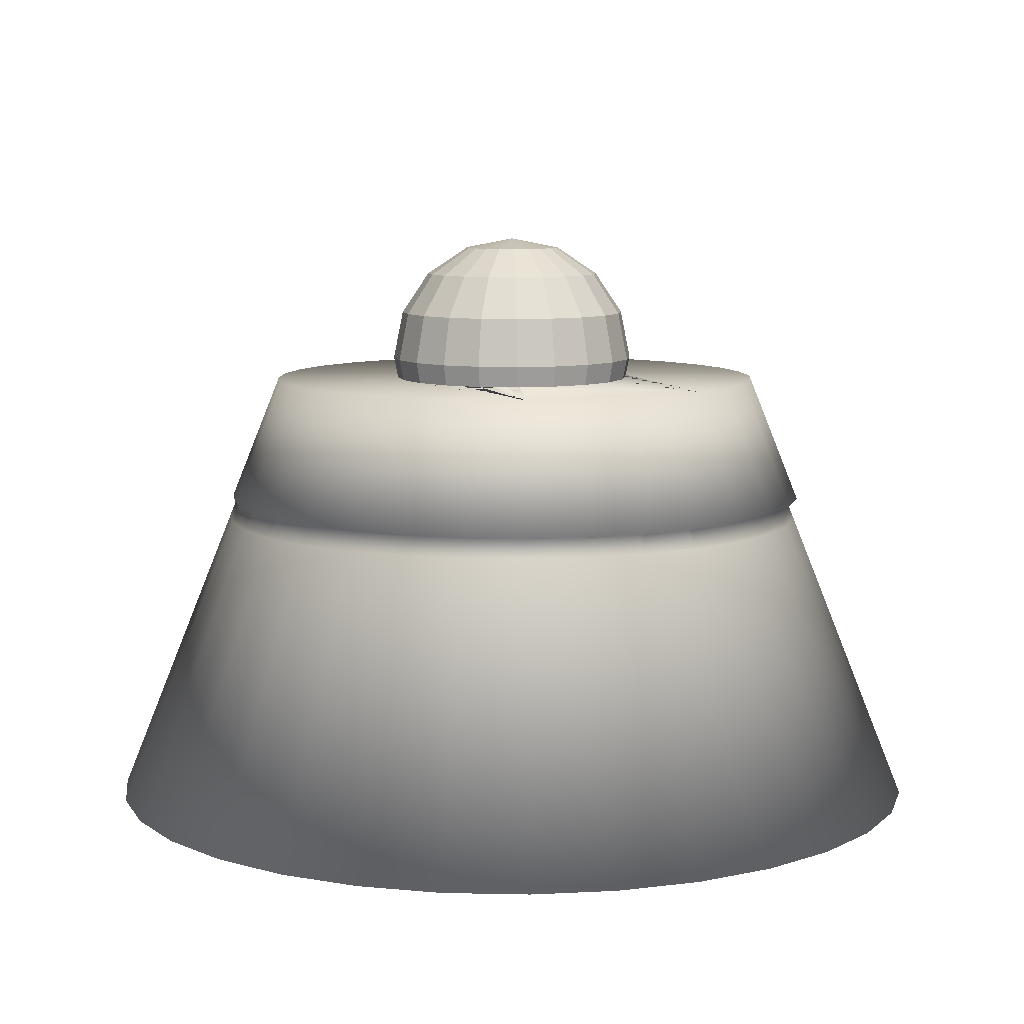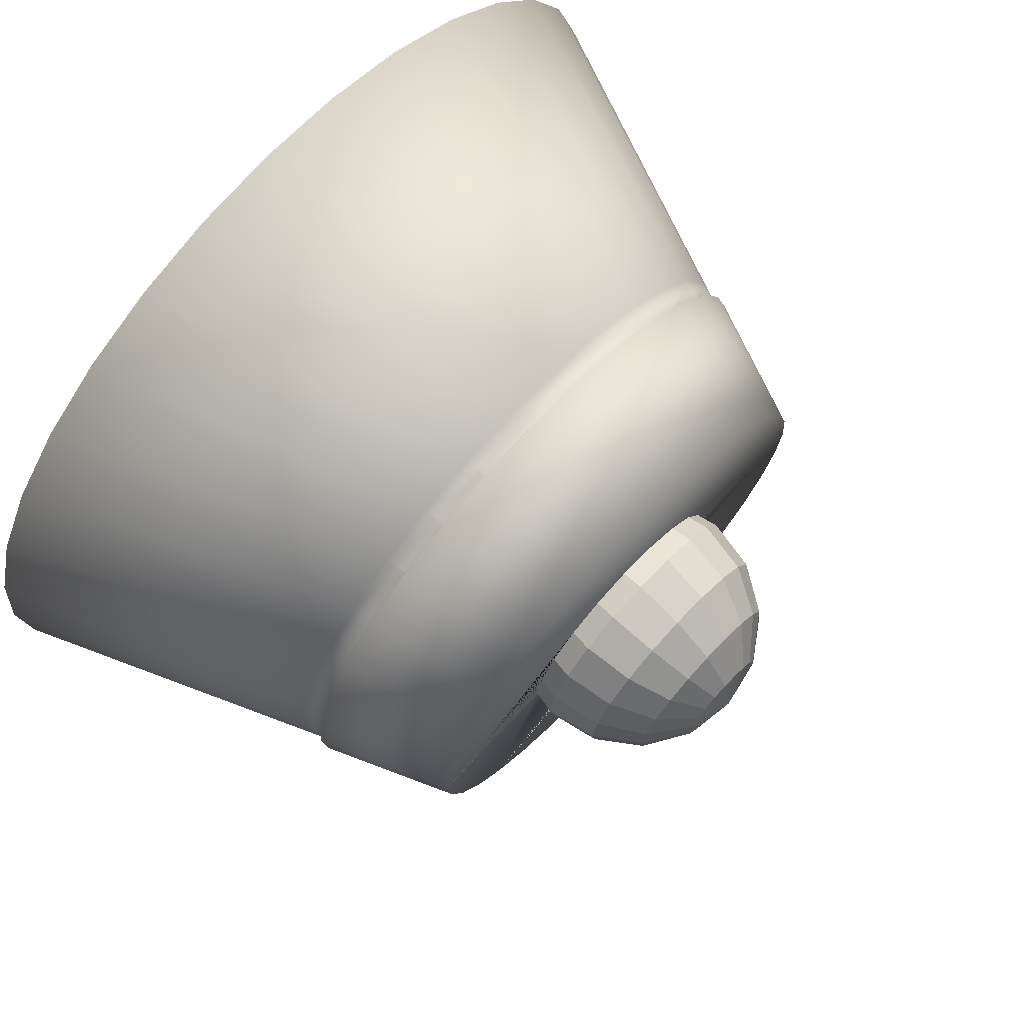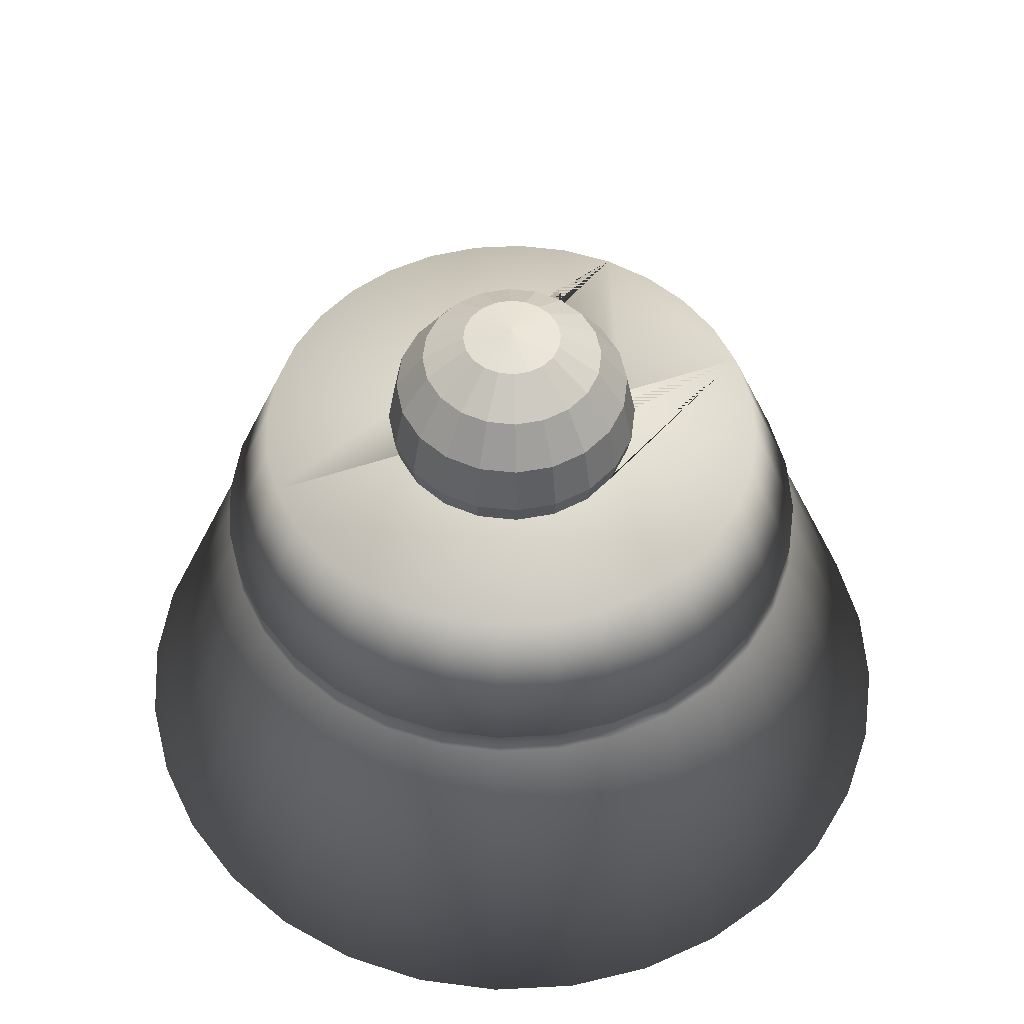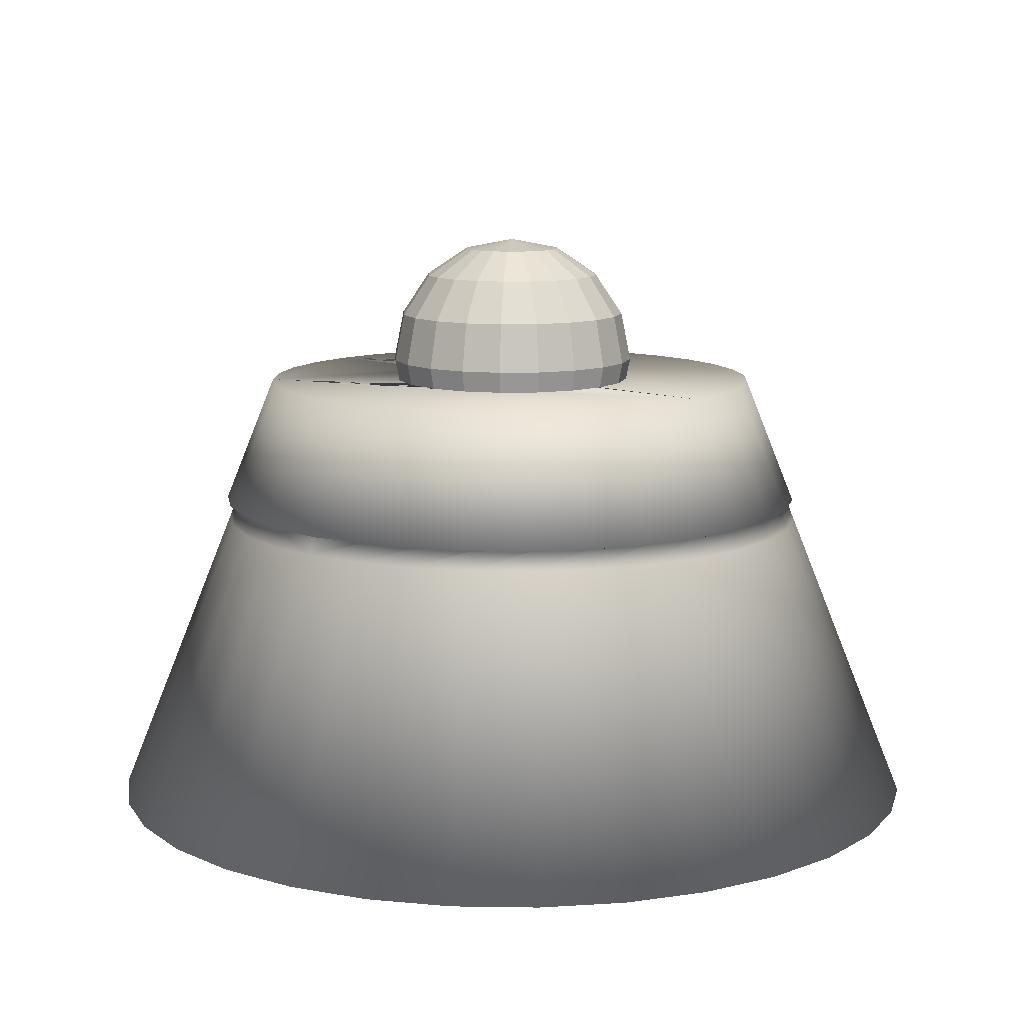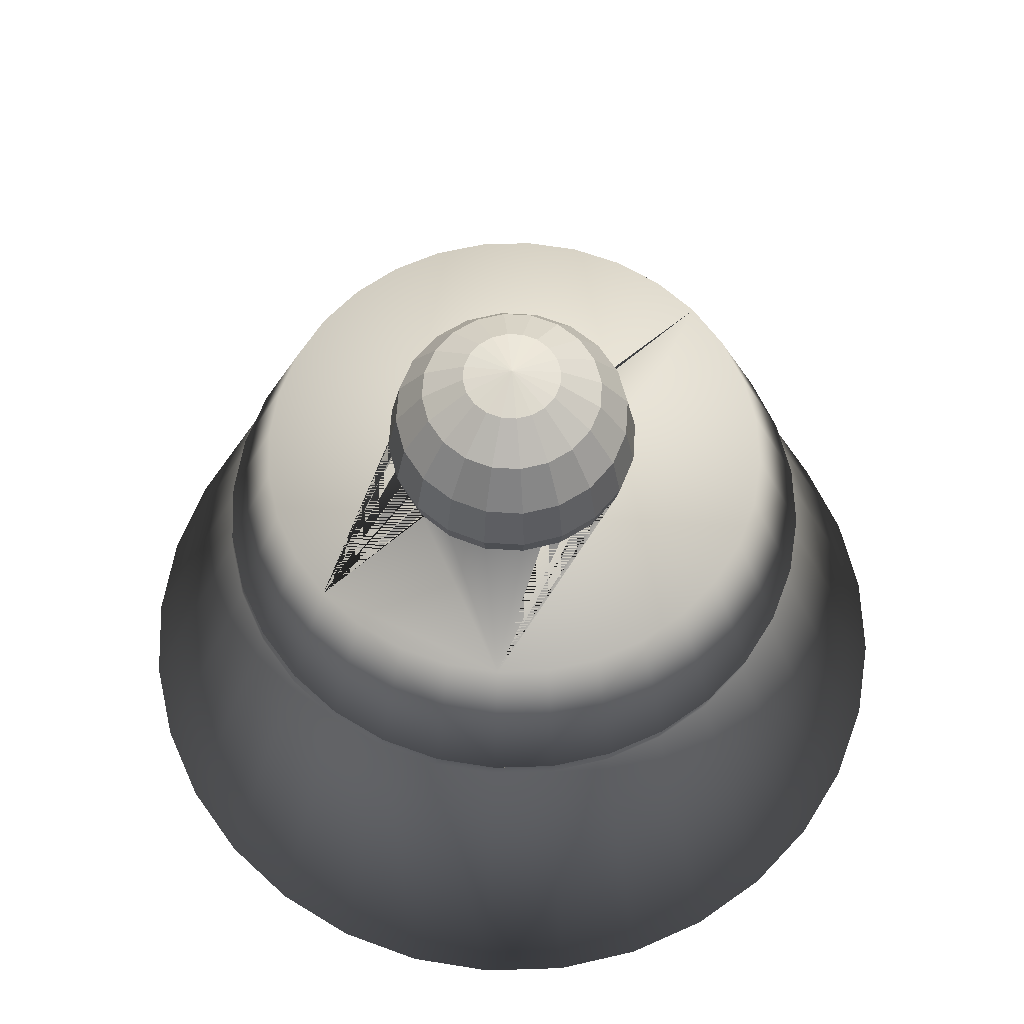
<metadata>
{"format":"obj","ext":"obj","renderer":"f3d","projection":"perspective","resolution":1024,"background":"white","views":[{"elev":8.6,"azim":87.7,"up":"+Y"},{"elev":72.8,"azim":132.8,"up":"+Z"},{"elev":52.7,"azim":-20.1,"up":"+Y"},{"elev":10.9,"azim":-138.4,"up":"+Y"},{"elev":62.2,"azim":138.7,"up":"+Y"}]}
</metadata>
<code>
o Cone
v 0.03548 0.8772 -0.1092
v 0.06555 0.8121 -0.2018
v 0.08565 0.7148 -0.2636
v 0.0927 0.6 -0.2853
v 0.06748 0.8772 -0.09288
v 0.1247 0.8121 -0.1716
v 0.1629 0.7148 -0.2242
v 0.1763 0.6 -0.2427
v 0.09288 0.8772 -0.06748
v 0.1716 0.8121 -0.1247
v 0.2242 0.7148 -0.1629
v 0.2427 0.6 -0.1763
v 0.1092 0.8772 -0.03548
v 0.2018 0.8121 -0.06555
v 0.2636 0.7148 -0.08565
v 0.2853 0.6 -0.0927
v 0.1148 0.8772 -0
v 0.2121 0.8121 -0
v 0.2772 0.7148 0
v 0.3 0.6 0
v 0.1092 0.8772 0.03548
v 0.2018 0.8121 0.06555
v 0.2636 0.7148 0.08565
v 0.2853 0.6 0.0927
v 0.09288 0.8772 0.06748
v 0.1716 0.8121 0.1247
v 0.2242 0.7148 0.1629
v 0.2427 0.6 0.1763
v 0.06748 0.8772 0.09288
v 0.1247 0.8121 0.1716
v 0.1629 0.7148 0.2242
v 0.1763 0.6 0.2427
v 0.03548 0.8772 0.1092
v 0.06555 0.8121 0.2018
v 0.08565 0.7148 0.2636
v 0.0927 0.6 0.2853
v 0 0.8772 0.1148
v 0 0.8121 0.2121
v -0 0.7148 0.2772
v -0 0.6 0.3
v -0.03548 0.8772 0.1092
v -0.06555 0.8121 0.2018
v -0.08565 0.7148 0.2636
v -0.0927 0.6 0.2853
v 0 0.9 0
v -0.06748 0.8772 0.09288
v -0.1247 0.8121 0.1716
v -0.1629 0.7148 0.2242
v -0.1763 0.6 0.2427
v -0.09288 0.8772 0.06748
v -0.1716 0.8121 0.1247
v -0.2242 0.7148 0.1629
v -0.2427 0.6 0.1763
v -0.1092 0.8772 0.03548
v -0.2018 0.8121 0.06555
v -0.2636 0.7148 0.08565
v -0.2853 0.6 0.0927
v -0.1148 0.8772 0
v -0.2121 0.8121 0
v -0.2772 0.7148 -0
v -0.3 0.6 -0
v -0.1092 0.8772 -0.03548
v -0.2018 0.8121 -0.06555
v -0.2636 0.7148 -0.08565
v -0.2853 0.6 -0.0927
v -0.09288 0.8772 -0.06748
v -0.1716 0.8121 -0.1247
v -0.2242 0.7148 -0.1629
v -0.2427 0.6 -0.1763
v -0.06748 0.8772 -0.09288
v -0.1247 0.8121 -0.1716
v -0.1629 0.7148 -0.2242
v -0.1763 0.6 -0.2427
v -0.03548 0.8772 -0.1092
v -0.06555 0.8121 -0.2018
v -0.08565 0.7148 -0.2636
v -0.0927 0.6 -0.2853
v -0 0.8772 -0.1148
v -0 0.8121 -0.2121
v 0 0.7148 -0.2772
v 0 0.6 -0.3
v 0 -0.5 -1
v 0 0.5499 -0.6076
v 0.1171 0.5499 -0.596
v 0.1951 -0.5 -0.9808
v 0.2296 0.5499 -0.5619
v 0.3333 0.5499 -0.5064
v 0.3827 -0.5 -0.9239
v 0.4243 0.5499 -0.4318
v 0.4989 0.5499 -0.3409
v 0.5543 0.5499 -0.2372
v 0.5556 -0.5 -0.8315
v 0.5885 0.5499 -0.1246
v 0.7071 -0.5 -0.7071
v 0.6 0.5499 -0.00755
v 0.5885 0.5499 0.1095
v 0.5543 0.5499 0.2221
v 0.8315 -0.5 -0.5556
v 0.4989 0.5499 0.3258
v 0.9239 -0.5 -0.3827
v 0.4243 0.5499 0.4167
v 0.3333 0.5499 0.4913
v 0.9808 -0.5 -0.1951
v 0.2296 0.5499 0.5468
v 0.1171 0.5499 0.5809
v 0 0.5499 0.5925
v 1 -0.5 0
v -0.1171 0.5499 0.5809
v -0.2296 0.5499 0.5468
v 0.9808 -0.5 0.1951
v -0.3333 0.5499 0.4913
v -0.4243 0.5499 0.4167
v 0.9239 -0.5 0.3827
v -0.4989 0.5499 0.3258
v -0.5543 0.5499 0.2221
v 0.8315 -0.5 0.5556
v -0.5885 0.5499 0.1095
v 0.7071 -0.5 0.7071
v -0.6 0.5499 -0.00755
v -0.5885 0.5499 -0.1246
v -0.5543 0.5499 -0.2372
v 0.5556 -0.5 0.8315
v -0.4989 0.5499 -0.3409
v 0.3827 -0.5 0.9239
v -0.4243 0.5499 -0.4318
v -0.3333 0.5499 -0.5064
v -0.2296 0.5499 -0.5619
v 0.1951 -0.5 0.9808
v -0.1171 0.5499 -0.596
v 0 0.2505 -0.7273
v 0 -0.5 1
v 0.1404 0.2505 -0.7135
v 0.2754 0.2505 -0.6725
v -0.1951 -0.5 0.9808
v 0.3999 0.2505 -0.606
v 0.5089 0.2505 -0.5165
v -0.3827 -0.5 0.9239
v 0.5985 0.2505 -0.4074
v -0.5556 -0.5 0.8315
v 0.665 0.2505 -0.283
v 0.7059 0.2505 -0.148
v 0.7198 0.2505 -0.00755
v -0.7071 -0.5 0.7071
v 0.7059 0.2505 0.1329
v 0.665 0.2505 0.2679
v -0.8315 -0.5 0.5556
v 0.5985 0.2505 0.3923
v 0.5089 0.2505 0.5014
v -0.9239 -0.5 0.3827
v 0.3999 0.2505 0.5909
v 0.2754 0.2505 0.6574
v -0.9808 -0.5 0.1951
v 0.1404 0.2505 0.6984
v 0 0.2505 0.7122
v -1 -0.5 0
v -0.1404 0.2505 0.6984
v -0.2754 0.2505 0.6574
v -0.9808 -0.5 -0.1951
v -0.3999 0.2505 0.5909
v -0.9239 -0.5 -0.3827
v -0.5089 0.2505 0.5014
v -0.5985 0.2505 0.3923
v -0.665 0.2505 0.2679
v -0.8315 -0.5 -0.5556
v -0.7059 0.2505 0.1329
v -0.7071 -0.5 -0.7071
v -0.7198 0.2505 -0.00755
v -0.7059 0.2505 -0.148
v -0.5556 -0.5 -0.8315
v -0.665 0.2505 -0.283
v -0.5985 0.2505 -0.4074
v -0.3827 -0.5 -0.9239
v -0.5089 0.2505 -0.5165
v -0.3999 0.2505 -0.606
v -0.2754 0.2505 -0.6725
v -0.1951 -0.5 -0.9808
v -0.1404 0.2505 -0.7135
v 0 0.2006 -0.7198
v 0.1404 0.2006 -0.7059
v 0.2754 0.2006 -0.665
v 0.3999 0.2006 -0.5985
v 0.5089 0.2006 -0.5089
v 0.5985 0.2006 -0.3999
v 0.665 0.2006 -0.2754
v 0.7059 0.2006 -0.1404
v 0.7198 0.2006 0
v 0.7059 0.2006 0.1404
v 0.665 0.2006 0.2754
v 0.5985 0.2006 0.3999
v 0.5089 0.2006 0.5089
v 0.3999 0.2006 0.5985
v 0.2754 0.2006 0.665
v 0.1404 0.2006 0.7059
v 0 0.2006 0.7198
v -0.1404 0.2006 0.7059
v -0.2754 0.2006 0.665
v -0.3999 0.2006 0.5985
v -0.5089 0.2006 0.5089
v -0.5985 0.2006 0.3999
v -0.665 0.2006 0.2754
v -0.7059 0.2006 0.1404
v -0.7198 0.2006 0
v -0.7059 0.2006 -0.1404
v -0.665 0.2006 -0.2754
v -0.5985 0.2006 -0.3999
v -0.5089 0.2006 -0.5089
v -0.3999 0.2006 -0.5985
v -0.2754 0.2006 -0.665
v -0.1404 0.2006 -0.7059
v 0 0.2411 -0.7036
v 0 0.2411 -0.7036
v 0.1373 0.2412 -0.69
v 0.1358 0.2411 -0.6902
v 0.2692 0.2414 -0.6499
v 0.2665 0.2412 -0.6508
v 0.3908 0.2416 -0.5848
v 0.3871 0.2414 -0.5869
v 0.4972 0.242 -0.4972
v 0.4932 0.2416 -0.5007
v 0.5845 0.2424 -0.3906
v 0.5807 0.242 -0.3956
v 0.6493 0.2429 -0.269
v 0.6462 0.2424 -0.2752
v 0.6872 0.2429 -0.1442
v 0.6891 0.2434 -0.1371
v 0.7019 0.2434 -0.00755
v 0.7024 0.2439 0
v 0.6887 0.2444 0.137
v 0.6897 0.2439 0.1296
v 0.6486 0.2449 0.2687
v 0.6508 0.2444 0.262
v 0.5836 0.2453 0.3899
v 0.5867 0.2449 0.3845
v 0.4962 0.2457 0.4962
v 0.4997 0.2453 0.4922
v 0.3898 0.246 0.5834
v 0.3931 0.2457 0.5808
v 0.2685 0.2462 0.6481
v 0.2711 0.246 0.6468
v 0.1369 0.2463 0.688
v 0.1383 0.2462 0.6876
v 0 0.2463 0.7015
v 0 0.2463 0.7015
v -0.1369 0.2463 0.688
v -0.1383 0.2462 0.6876
v -0.2685 0.2462 0.6481
v -0.2711 0.246 0.6468
v -0.3898 0.246 0.5834
v -0.3931 0.2457 0.5808
v -0.4962 0.2457 0.4962
v -0.4997 0.2453 0.4922
v -0.5836 0.2453 0.3899
v -0.5867 0.2449 0.3845
v -0.6486 0.2449 0.2687
v -0.6508 0.2444 0.262
v -0.6887 0.2444 0.137
v -0.6897 0.2439 0.1296
v -0.7024 0.2439 0
v -0.7019 0.2434 -0.00755
v -0.6891 0.2434 -0.1371
v -0.6872 0.2429 -0.1442
v -0.6493 0.2429 -0.269
v -0.6462 0.2424 -0.2752
v -0.5845 0.2424 -0.3906
v -0.5807 0.242 -0.3956
v -0.4972 0.242 -0.4972
v -0.4932 0.2416 -0.5007
v -0.3908 0.2416 -0.5848
v -0.3871 0.2414 -0.5869
v -0.2692 0.2414 -0.6499
v -0.2665 0.2412 -0.6508
v -0.1373 0.2412 -0.69
v -0.1358 0.2411 -0.6902
v 0 0.5499 -0.29
v -0.08963 0.5499 -0.2758
v -0.1705 0.5499 -0.2346
v 0.08963 0.5499 -0.2758
v 0.1705 0.5499 -0.2346
v -0.2346 0.5499 -0.1705
v 0.2346 0.5499 -0.1705
v 0.2758 0.5499 -0.08963
v -0.2758 0.5499 -0.08963
v 0.29 0.5499 0
v -0.29 0.5499 -0
v -0.2758 0.5499 0.08963
v 0.2758 0.5499 0.08963
v 0.2346 0.5499 0.1705
v -0.2346 0.5499 0.1705
v 0.1705 0.5499 0.2346
v 0.08963 0.5499 0.2758
v -0.08963 0.5499 0.2758
v -0.1705 0.5499 0.2346
v -0 0.5499 0.29
f 81 80 3 4
f 79 78 1 2
f 80 79 2 3
f 78 45 1
f 3 2 6 7
f 1 45 5
f 4 3 7 8
f 2 1 5 6
f 7 6 10 11
f 5 45 9
f 8 7 11 12
f 6 5 9 10
f 12 11 15 16
f 10 9 13 14
f 11 10 14 15
f 9 45 13
f 14 13 17 18
f 15 14 18 19
f 13 45 17
f 16 15 19 20
f 19 18 22 23
f 17 45 21
f 20 19 23 24
f 18 17 21 22
f 21 45 25
f 24 23 27 28
f 22 21 25 26
f 23 22 26 27
f 28 27 31 32
f 26 25 29 30
f 27 26 30 31
f 25 45 29
f 31 30 34 35
f 29 45 33
f 32 31 35 36
f 30 29 33 34
f 35 34 38 39
f 33 45 37
f 36 35 39 40
f 34 33 37 38
f 40 39 43 44
f 38 37 41 42
f 39 38 42 43
f 37 45 41
f 44 43 48 49
f 42 41 46 47
f 43 42 47 48
f 41 45 46
f 48 47 51 52
f 46 45 50
f 49 48 52 53
f 47 46 50 51
f 52 51 55 56
f 50 45 54
f 53 52 56 57
f 51 50 54 55
f 57 56 60 61
f 55 54 58 59
f 56 55 59 60
f 54 45 58
f 59 58 62 63
f 60 59 63 64
f 58 45 62
f 61 60 64 65
f 64 63 67 68
f 62 45 66
f 65 64 68 69
f 63 62 66 67
f 66 45 70
f 69 68 72 73
f 67 66 70 71
f 68 67 71 72
f 73 72 76 77
f 71 70 74 75
f 72 71 75 76
f 70 45 74
f 76 75 79 80
f 74 45 78
f 77 76 80 81
f 75 74 78 79
f 212 179 178 211 210 213
f 214 180 179 212 215
f 216 181 180 214 217
f 218 182 181 216 219
f 221 220 183 182 218
f 223 222 184 183 220
f 225 185 184 222 224
f 227 186 185 225 226
f 228 187 186 227 229
f 230 188 187 228 231
f 232 189 188 230 233
f 234 190 189 232 235
f 237 236 191 190 234
f 239 238 192 191 236
f 241 240 193 192 238
f 243 194 193 240 242
f 244 195 194 243
f 246 196 195 244 245
f 248 197 196 246 247
f 250 198 197 248 249
f 199 198 250 251 252
f 200 199 252 253 254
f 201 200 254 255 256
f 202 201 256 257 258
f 203 202 258 259 260
f 204 203 260 261 262
f 205 204 262 263 264
f 206 205 264 265 266
f 207 206 266 267 268
f 208 207 268 269 270
f 209 208 270 271 272
f 178 209 272 273 211
f 176 82 85 88 92 94 98 100 103 107 110 113 116 118 122 124 128 131 134 137 139 143 146 149 152 155 158 160 164 166 169 172
f 172 208 209 176
f 169 207 208 172
f 166 206 207 169
f 164 205 206 166
f 160 204 205 164
f 158 203 204 160
f 155 202 203 158
f 152 201 202 155
f 149 200 201 152
f 146 199 200 149
f 143 198 199 146
f 139 197 198 143
f 137 196 197 139
f 134 195 196 137
f 131 194 195 134
f 128 193 194 131
f 124 192 193 128
f 122 191 192 124
f 118 190 191 122
f 116 189 190 118
f 113 188 189 116
f 110 187 188 113
f 107 186 187 110
f 103 185 186 107
f 100 184 185 103
f 98 183 184 100
f 94 182 183 98
f 92 181 182 94
f 88 180 181 92
f 85 179 180 88
f 82 178 179 85
f 176 209 178 82
f 130 83 84 132
f 132 84 86 133
f 133 86 87 135
f 135 87 89 136
f 136 89 90 138
f 138 90 91 140
f 140 91 93 141
f 141 93 95 142
f 142 95 96 144
f 144 96 97 145
f 145 97 99 147
f 147 99 101 148
f 148 101 102 150
f 150 102 104 151
f 151 104 105 153
f 153 105 106 154
f 154 106 108 156
f 156 108 109 157
f 157 109 111 159
f 159 111 112 161
f 161 112 114 162
f 162 114 115 163
f 163 115 117 165
f 165 117 119 167
f 167 119 120 168
f 168 120 121 170
f 170 121 123 171
f 171 123 125 173
f 173 125 126 174
f 174 126 127 175
f 89 87 86 84 83 129 127 126 125 123 121 120 119 284 282 279 276 275 274 277 278 280 281 283 95 93 91 90
f 175 127 129 177
f 177 129 83 130
f 175 177 273 272 271
f 174 175 271 270 269
f 173 174 269 268 267
f 171 173 267 266 265
f 170 171 265 264 263
f 168 170 263 262 261
f 167 168 261 260 259
f 257 165 167 259 258
f 255 163 165 257 256
f 253 162 163 255 254
f 251 161 162 253 252
f 249 159 161 251 250
f 157 159 249 248 247
f 156 157 247 246 245
f 154 156 245 244 243 242
f 241 153 154 242 240
f 239 151 153 241 238
f 237 150 151 239 236
f 235 148 150 237 234
f 233 147 148 235 232
f 231 145 147 233 230
f 229 144 145 231 228
f 227 226 142 144 229
f 225 224 141 142 226
f 222 223 140 141 224
f 220 221 138 140 223
f 218 219 136 138 221
f 216 217 135 136 219
f 215 133 135 217 214
f 213 132 133 215 212
f 210 130 132 213
f 177 130 210 211 273
f 290 289 32 36
f 95 283 286 287 289 290 293 291 292 288 285 284 119 117 115 114 112 111 109 108 106 105 104 102 101 99 97 96
f 274 275 77 81
f 293 290 36 40
f 288 292 49 53
f 281 280 12 16
f 278 277 4 8
f 292 291 44 49
f 285 288 53 57
f 287 286 24 28
f 275 276 73 77
f 283 281 16 20
f 284 285 57 61
f 282 284 61 65
f 291 293 40 44
f 286 283 20 24
f 289 287 28 32
f 277 274 81 4
f 280 278 8 12
f 279 282 65 69
f 276 279 69 73

</code>
